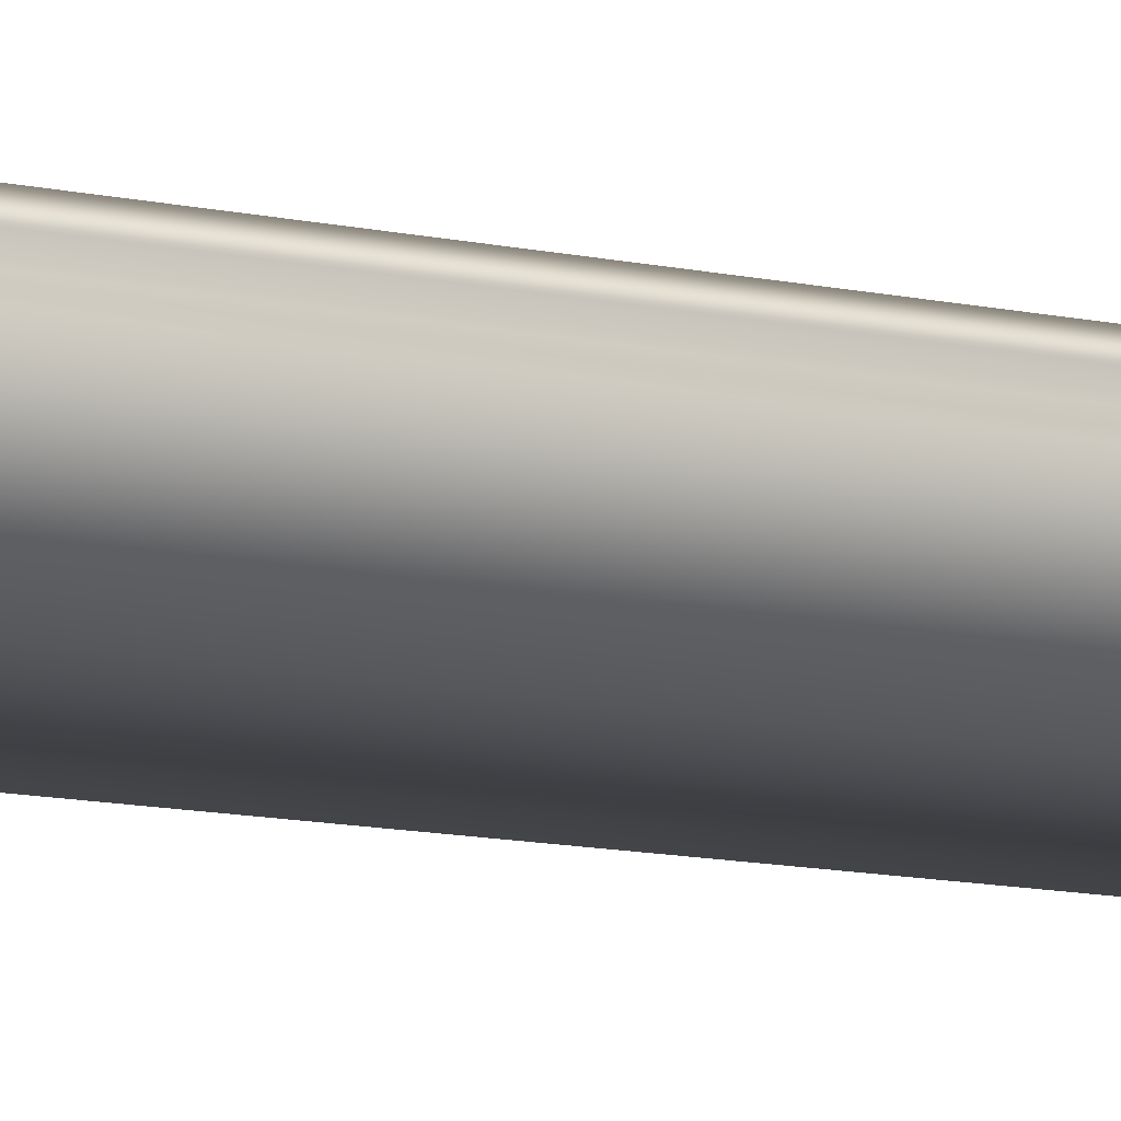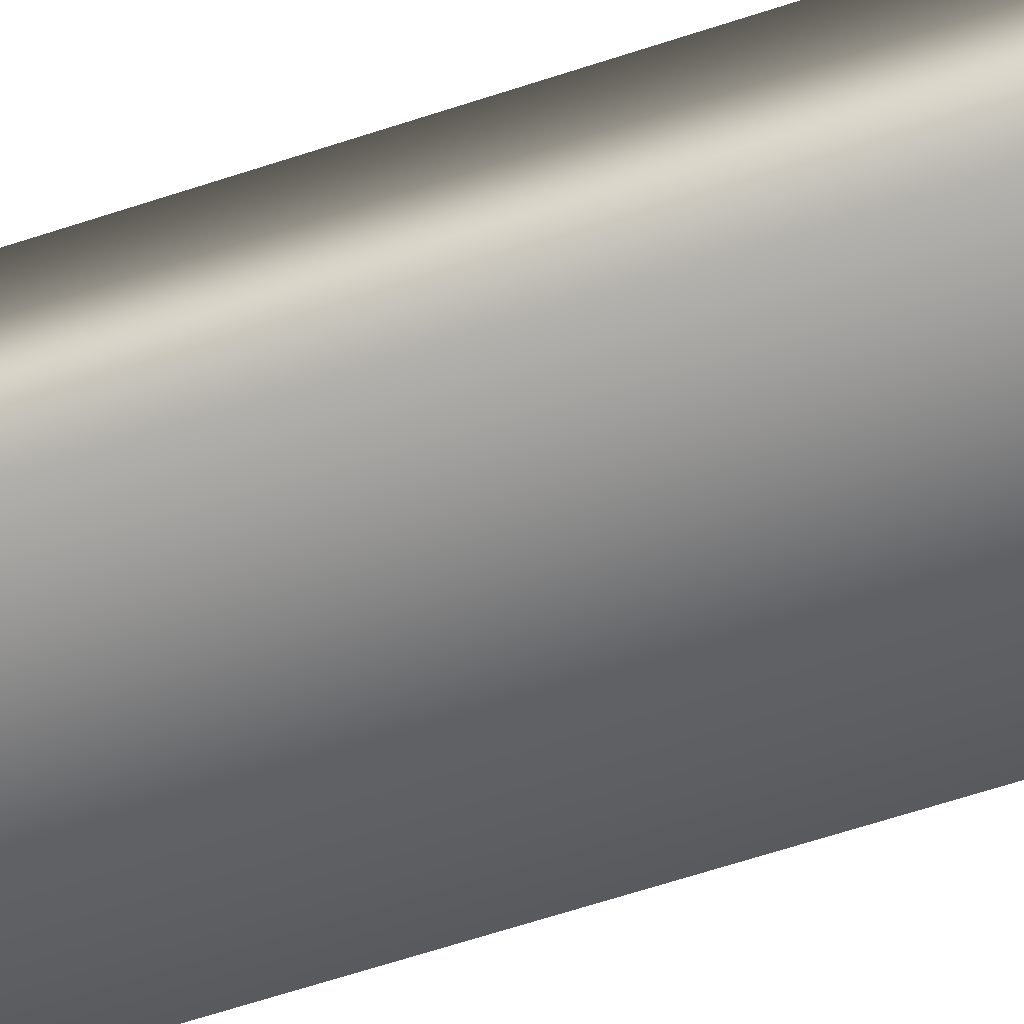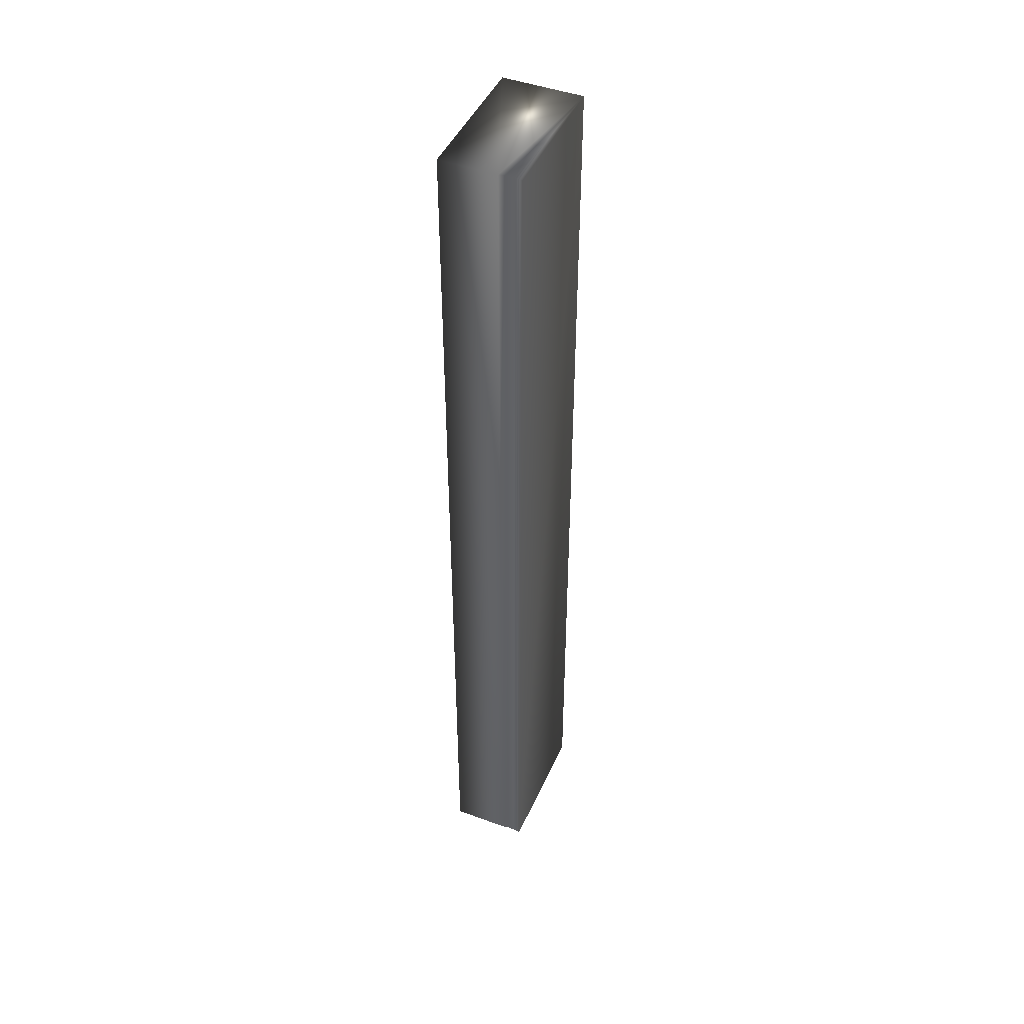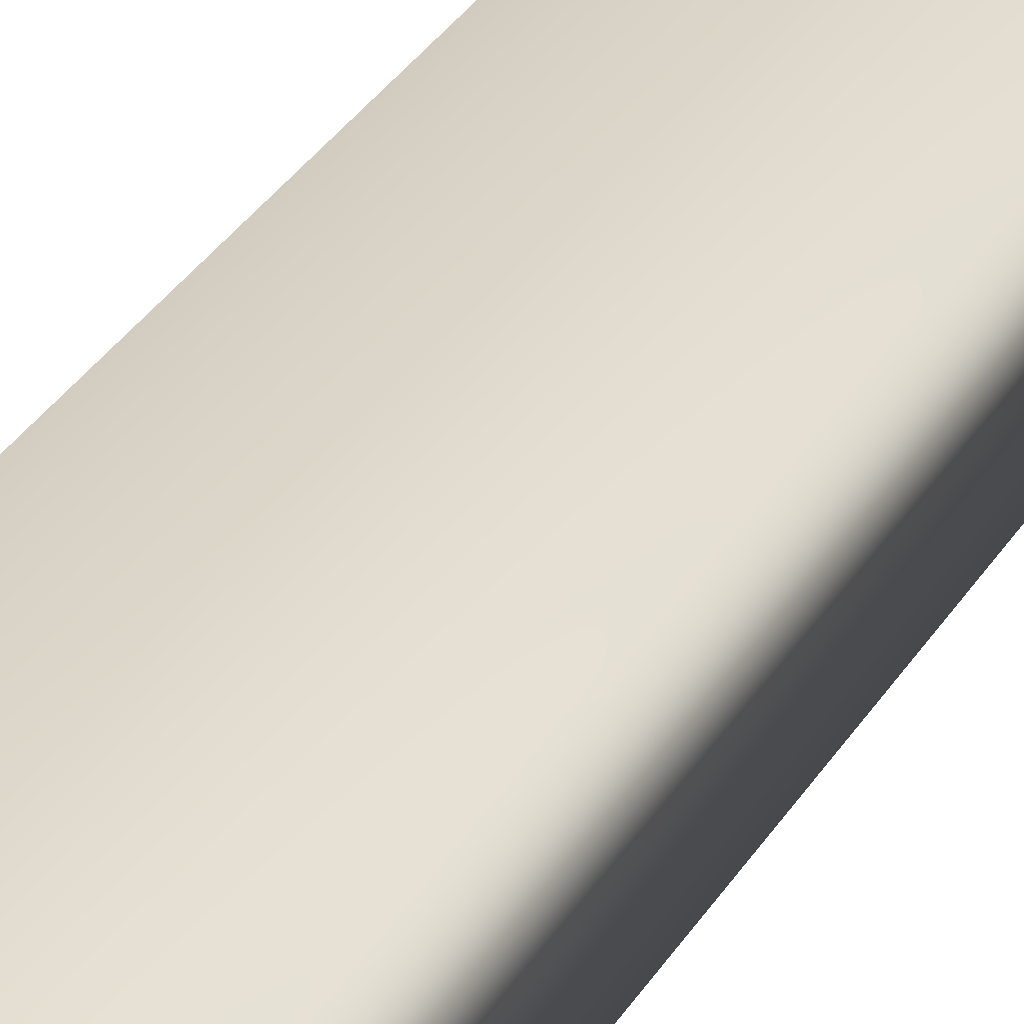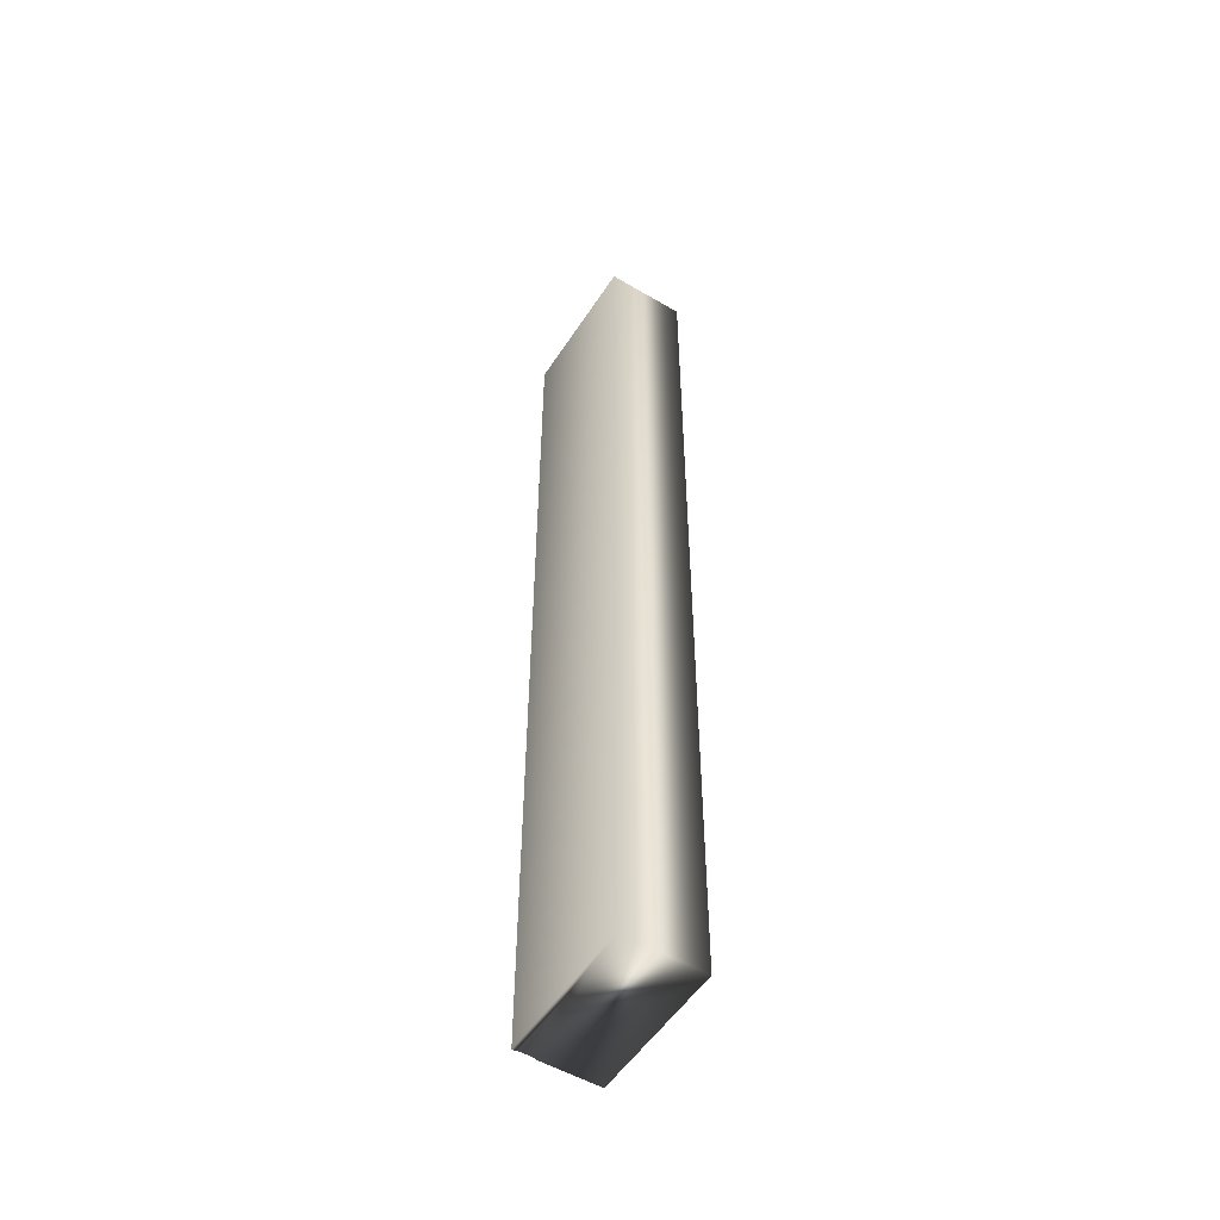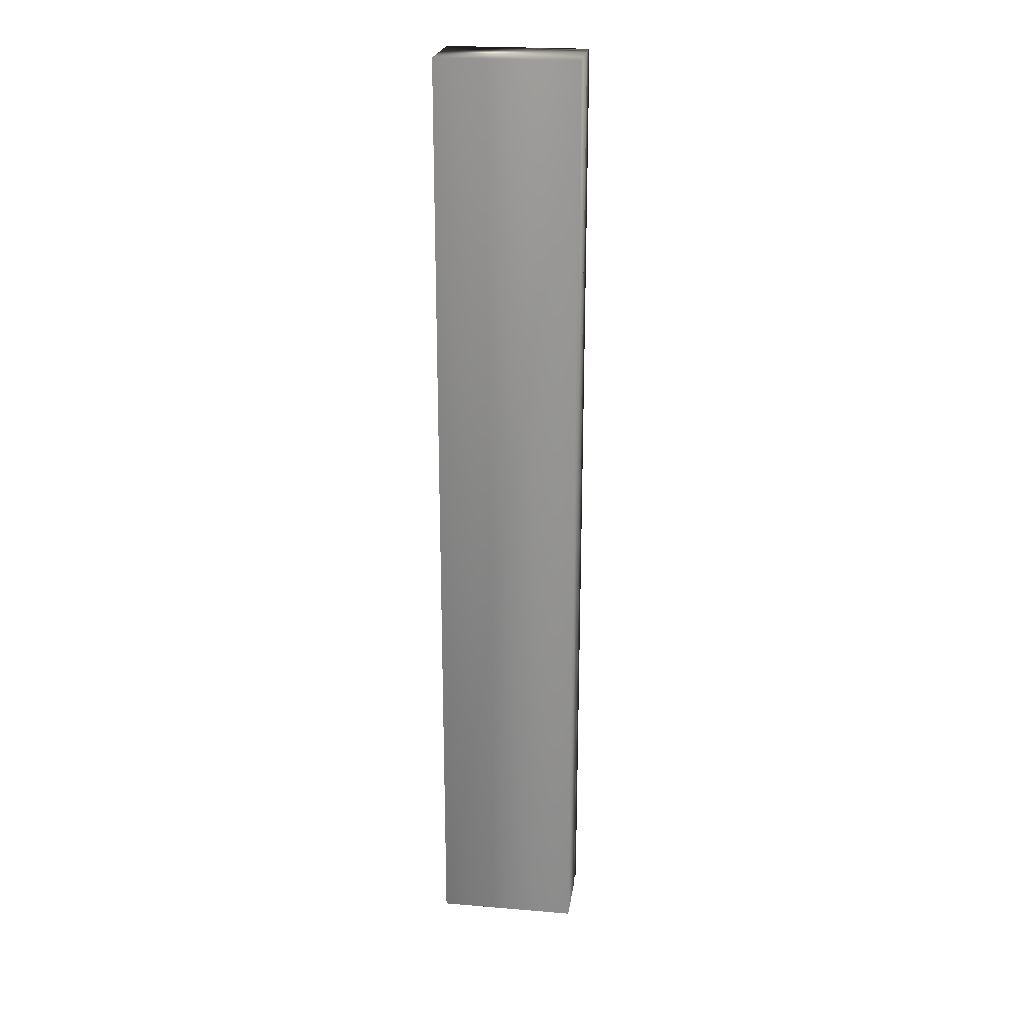
<metadata>
{"format":"obj","ext":"obj","renderer":"f3d","projection":"perspective","resolution":1024,"background":"white","views":[{"elev":-10.7,"azim":59.6,"up":"+Y"},{"elev":-53.1,"azim":-69.5,"up":"+Y"},{"elev":45.4,"azim":113.1,"up":"+Z"},{"elev":26.8,"azim":-157.3,"up":"+Y"},{"elev":-53.1,"azim":-122.3,"up":"+Z"},{"elev":22.7,"azim":8.1,"up":"+Z"}]}
</metadata>
<code>
v 51.75 32.88 66.08
v 51.75 32.67 66.08
v 51.75 32.88 62.56
v 51.75 32.67 62.56
v 51.75 32.96 62.56
v 51.75 32.96 66.08
v 51.74 32.93 62.56
v 51.74 32.93 66.08
v 51.74 32.9 66.08
v 51.74 32.9 62.56
v 51.23 32.67 62.56
v 51.23 32.96 62.56
v 51.23 32.96 66.08
v 51.23 32.67 66.08
f 1 2 3
f 3 2 4
f 5 6 7
f 7 6 8
f 7 8 9
f 1 3 9
f 9 3 10
f 9 10 7
f 4 11 3
f 3 11 12
f 3 12 10
f 10 12 7
f 7 12 5
f 6 5 13
f 13 5 12
f 14 11 2
f 2 11 4
f 2 1 14
f 14 1 13
f 13 1 9
f 13 9 8
f 8 6 13
f 14 13 11
f 11 13 12

</code>
